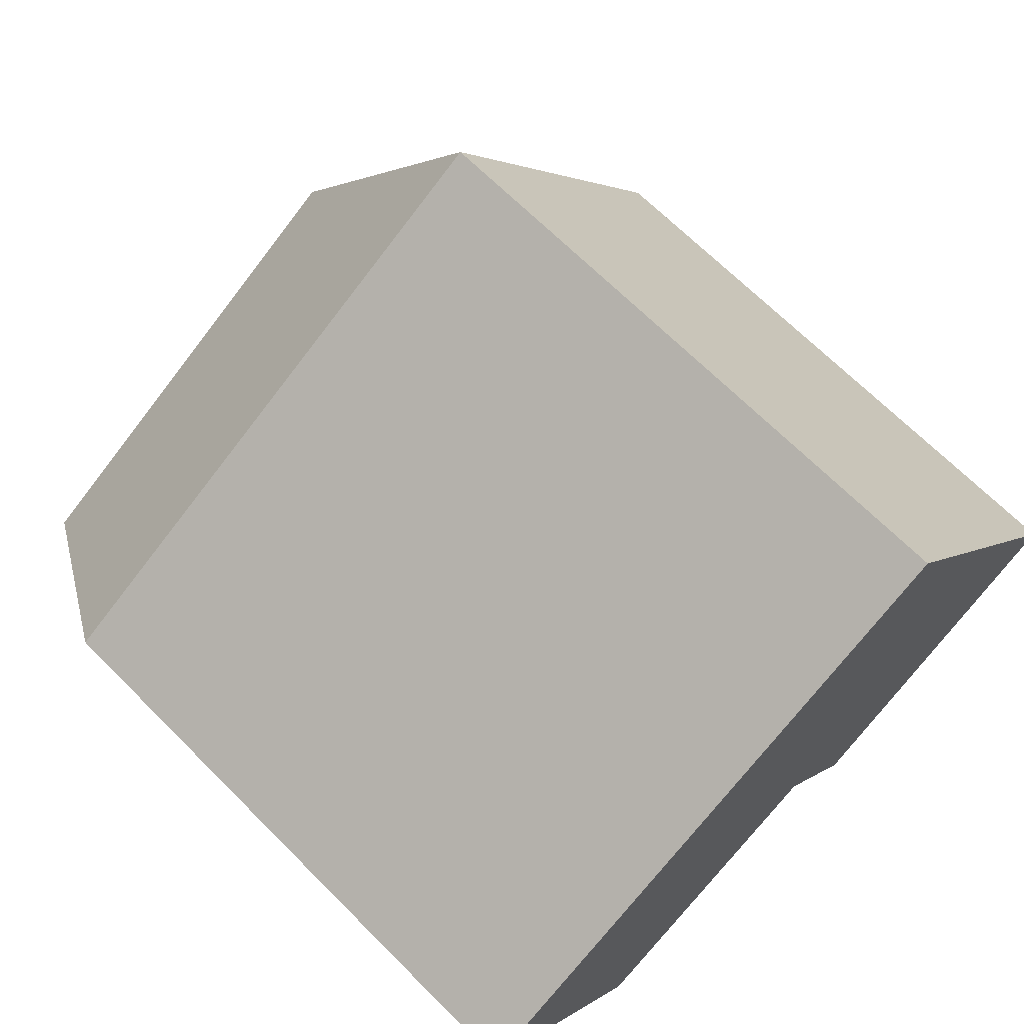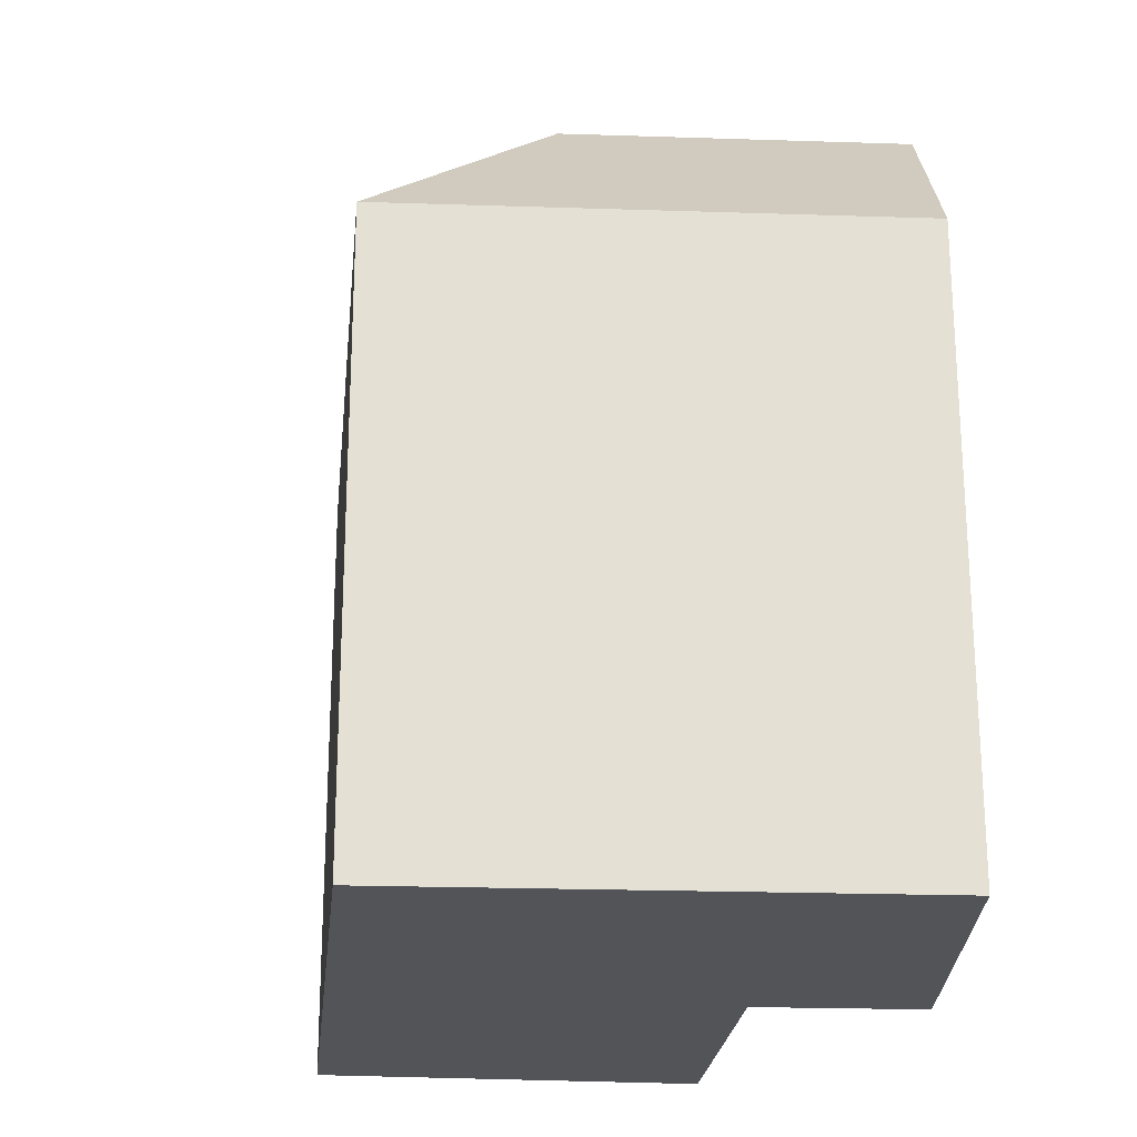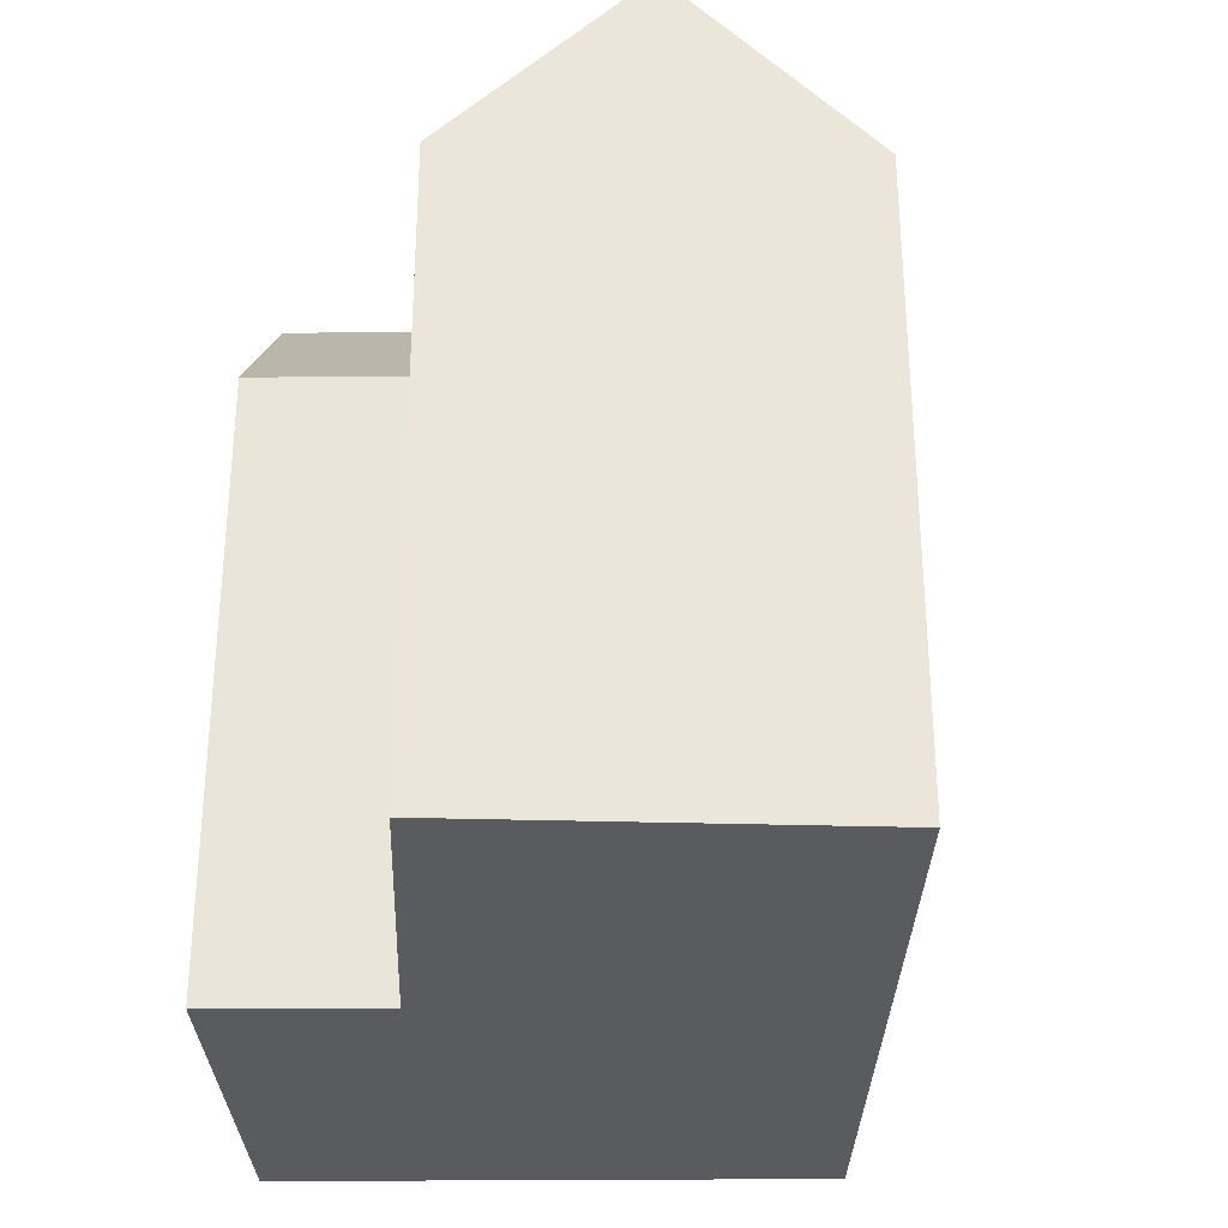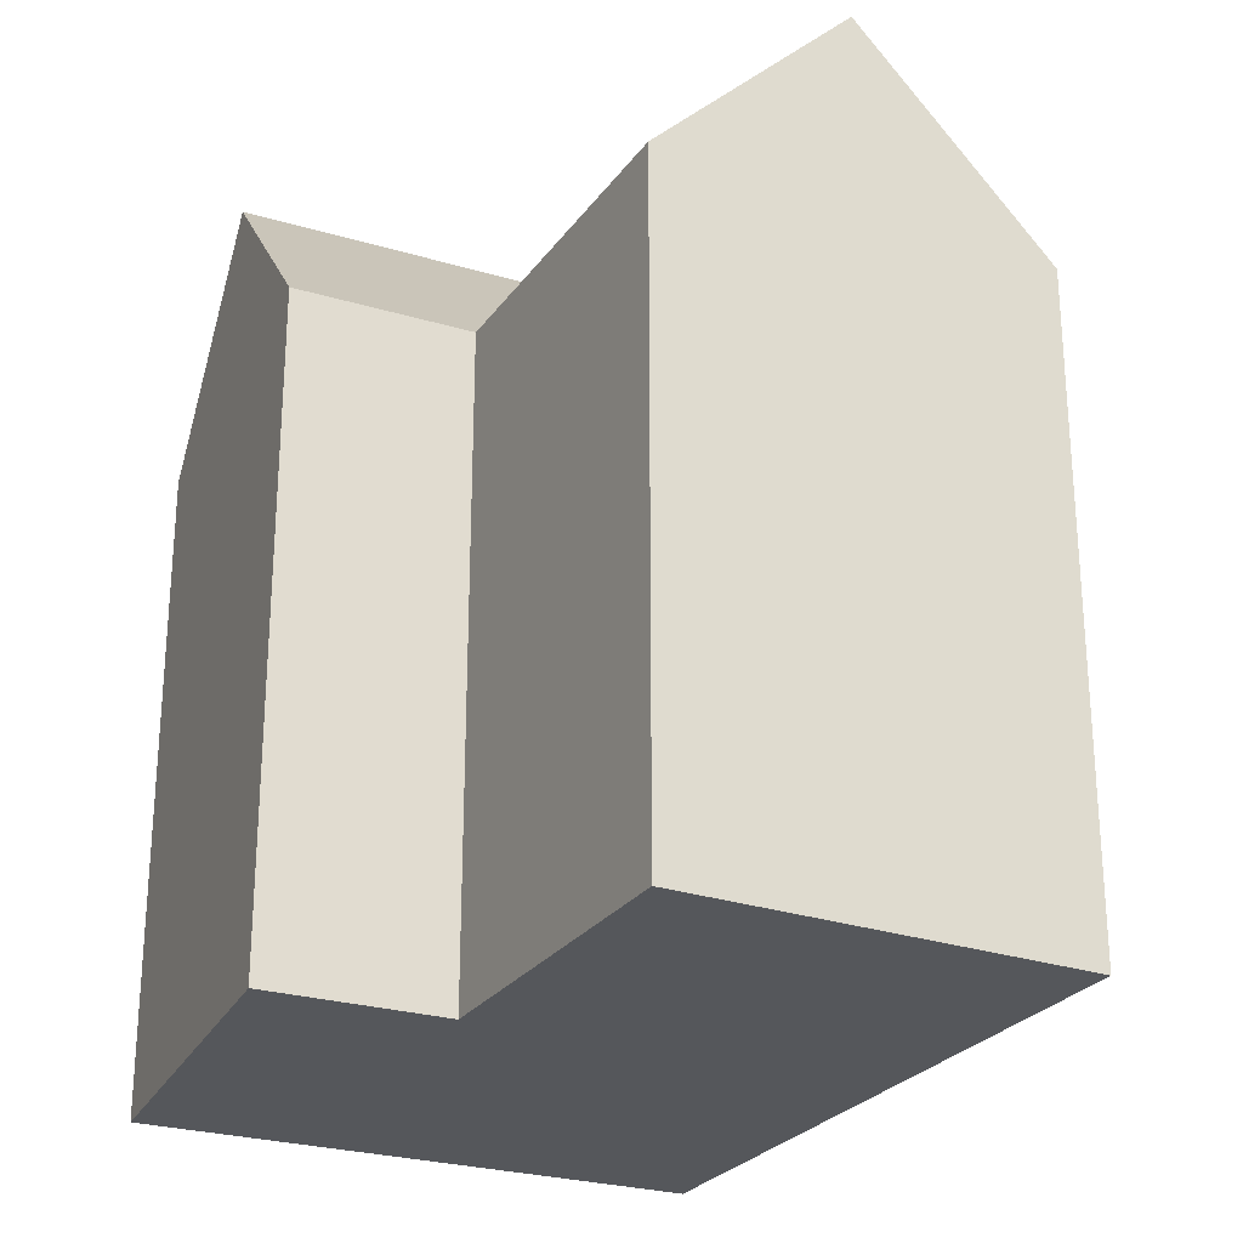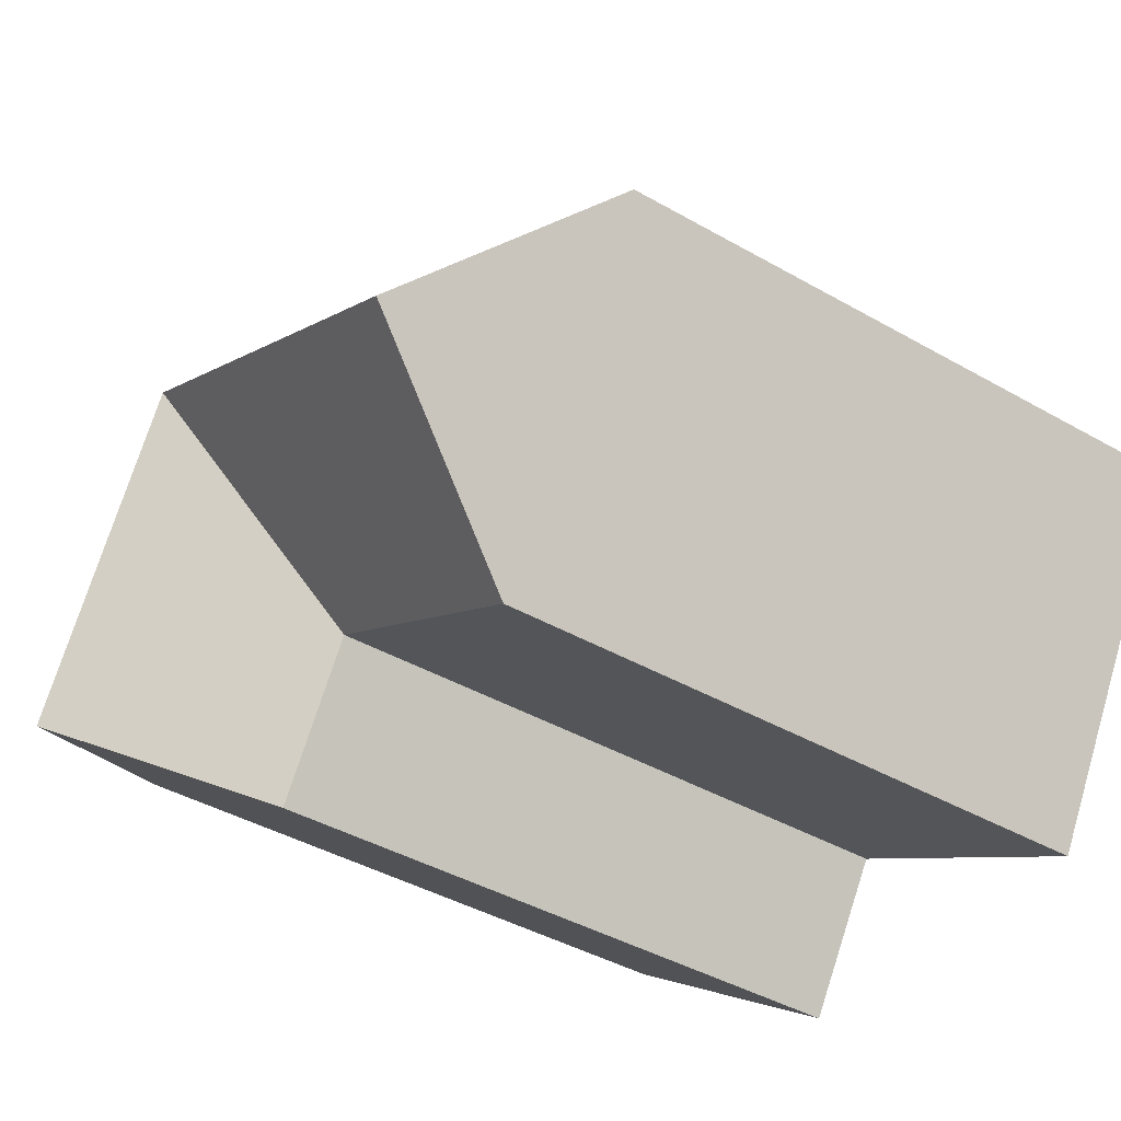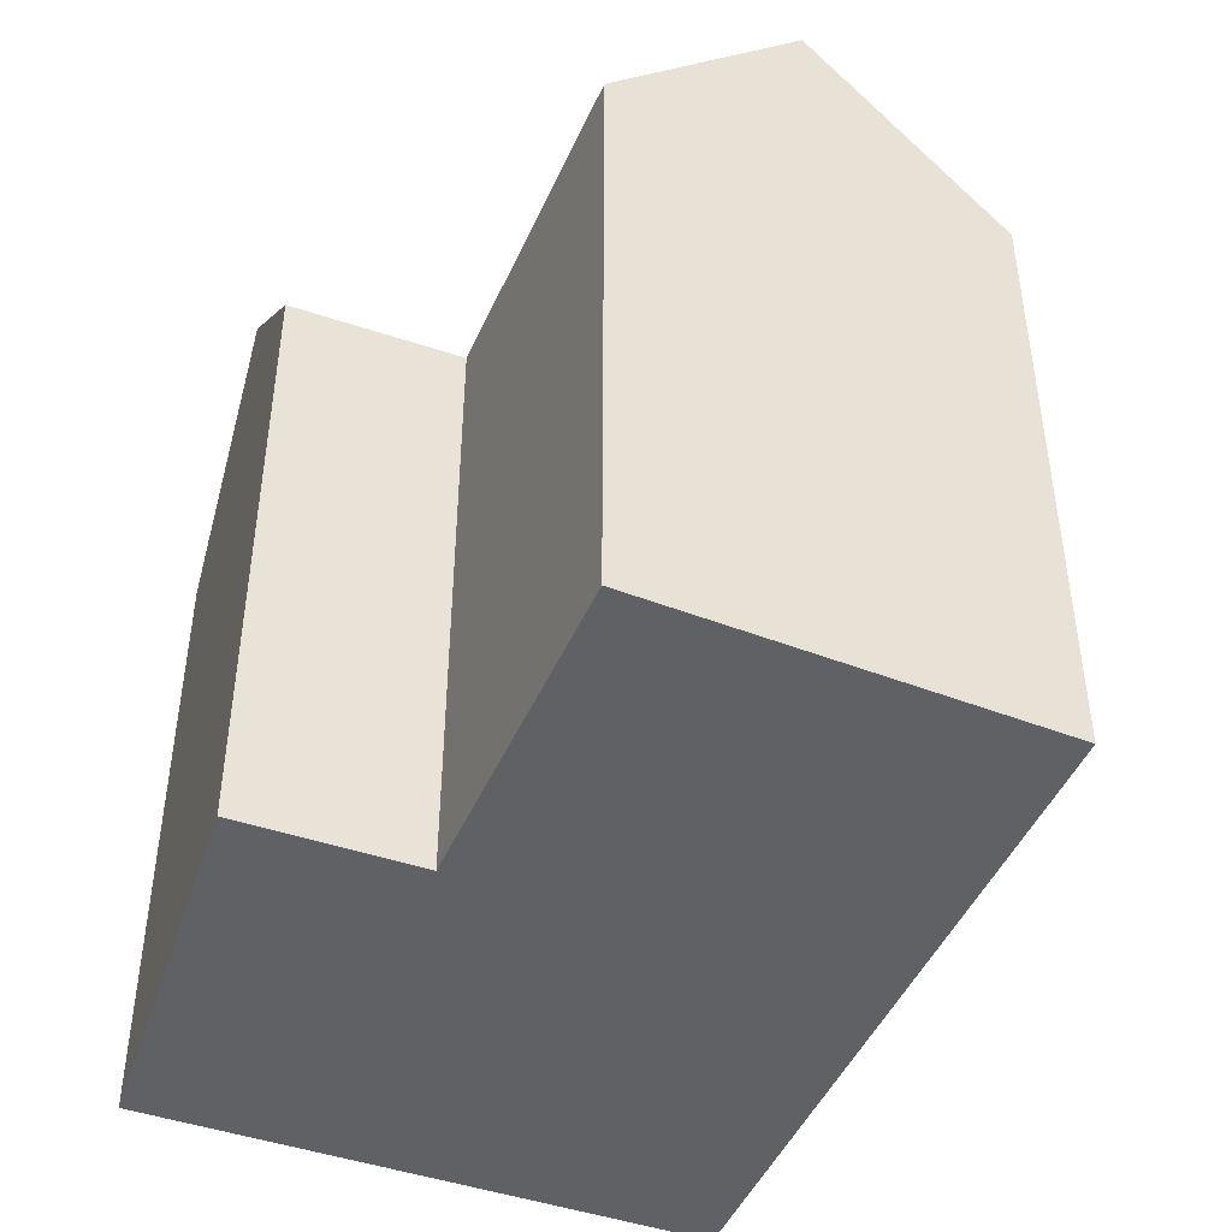
<metadata>
{"format":"obj","ext":"obj","renderer":"f3d","projection":"perspective","resolution":1024,"background":"white","views":[{"elev":67.9,"azim":-44.9,"up":"+Z"},{"elev":-23.3,"azim":53.6,"up":"+Y"},{"elev":-32.3,"azim":-122.6,"up":"+Y"},{"elev":-26.5,"azim":-148.2,"up":"+Y"},{"elev":-42.5,"azim":-124.3,"up":"+Z"},{"elev":-47.0,"azim":-143.9,"up":"+Y"}]}
</metadata>
<code>
v  15.48 5.326e-16 -8.699
v  21.58 -2.062e-17 0.3368
v  12.91 2.927e-16 -4.78
v  23.62 1.701e-16 -2.777
v  15.72 -5.681e-16 9.277
v  7.048 -2.548e-16 4.16
v  5.396 5.642e-16 -9.214
v  0 0 0
v  19.55 22.42 -5.739
v  12.91 17.15 -4.781
v  17.24 22.42 -2.222
v  15.48 17.15 -8.699
v  23.62 17.15 -2.778
v  21.58 17.15 0.3362
v  14.31 22.42 2.248
v  15.72 17.15 9.277
v  9.979 22.42 -0.3106
v  7.049 17.15 4.16
v  0.0003662 17.15 -0.0005436
v  2.699 22.42 -4.608
v  5.396 17.15 -9.215
g defaultobject
f 1 2 3
f 2 1 4
f 5 3 2
f 3 5 6
f 6 7 3
f 7 6 8
f 9 10 11
f 10 9 12
f 13 11 14
f 11 13 9
f 11 10 15
f 15 14 11
f 14 15 16
f 16 17 18
f 17 16 15
f 15 10 17
f 19 17 20
f 17 19 18
f 20 10 21
f 10 20 17
f 21 3 7
f 3 21 10
f 10 1 3
f 1 10 12
f 12 4 1
f 4 12 13
f 13 12 9
f 4 14 2
f 14 4 13
f 2 16 5
f 16 2 14
f 5 18 6
f 18 5 16
f 6 19 8
f 19 6 18
f 19 7 8
f 7 19 21
f 21 19 20

</code>
